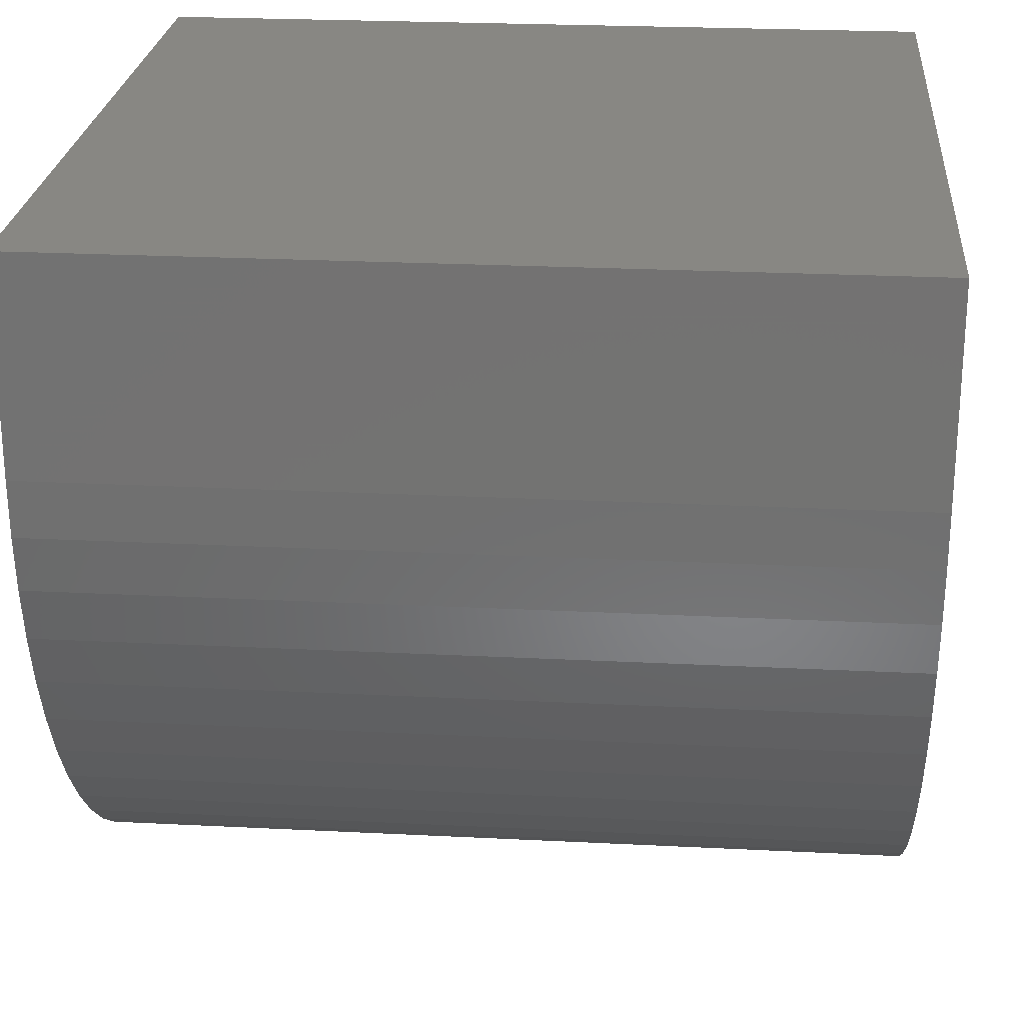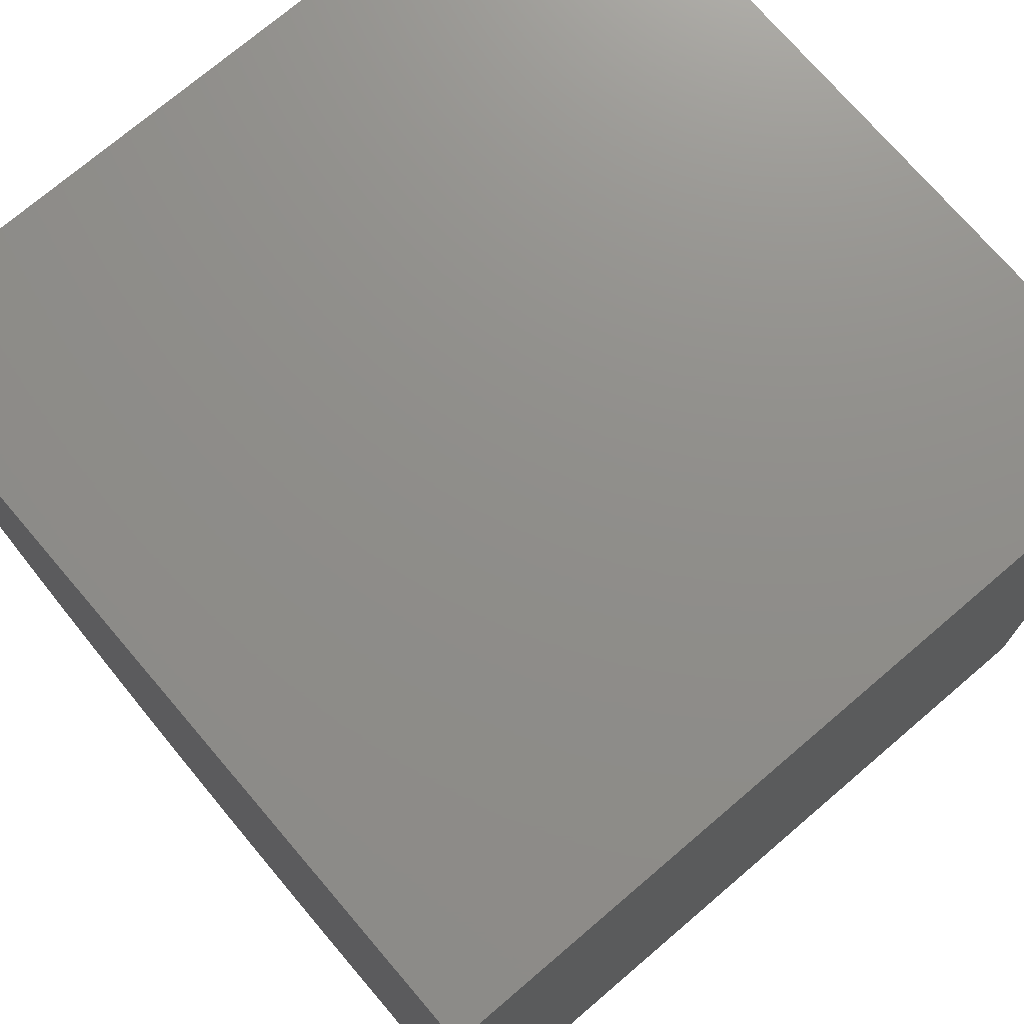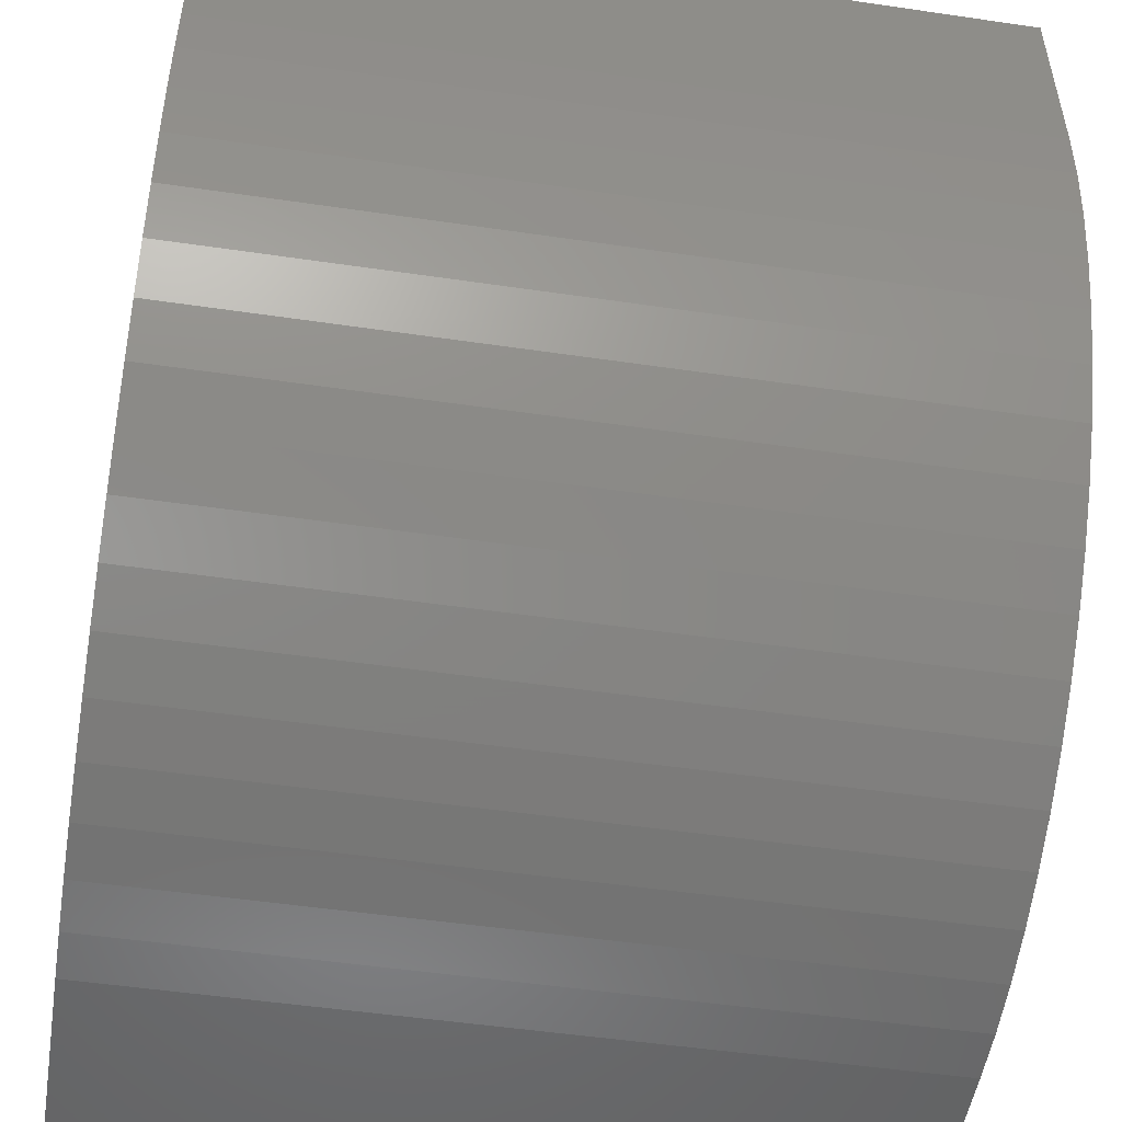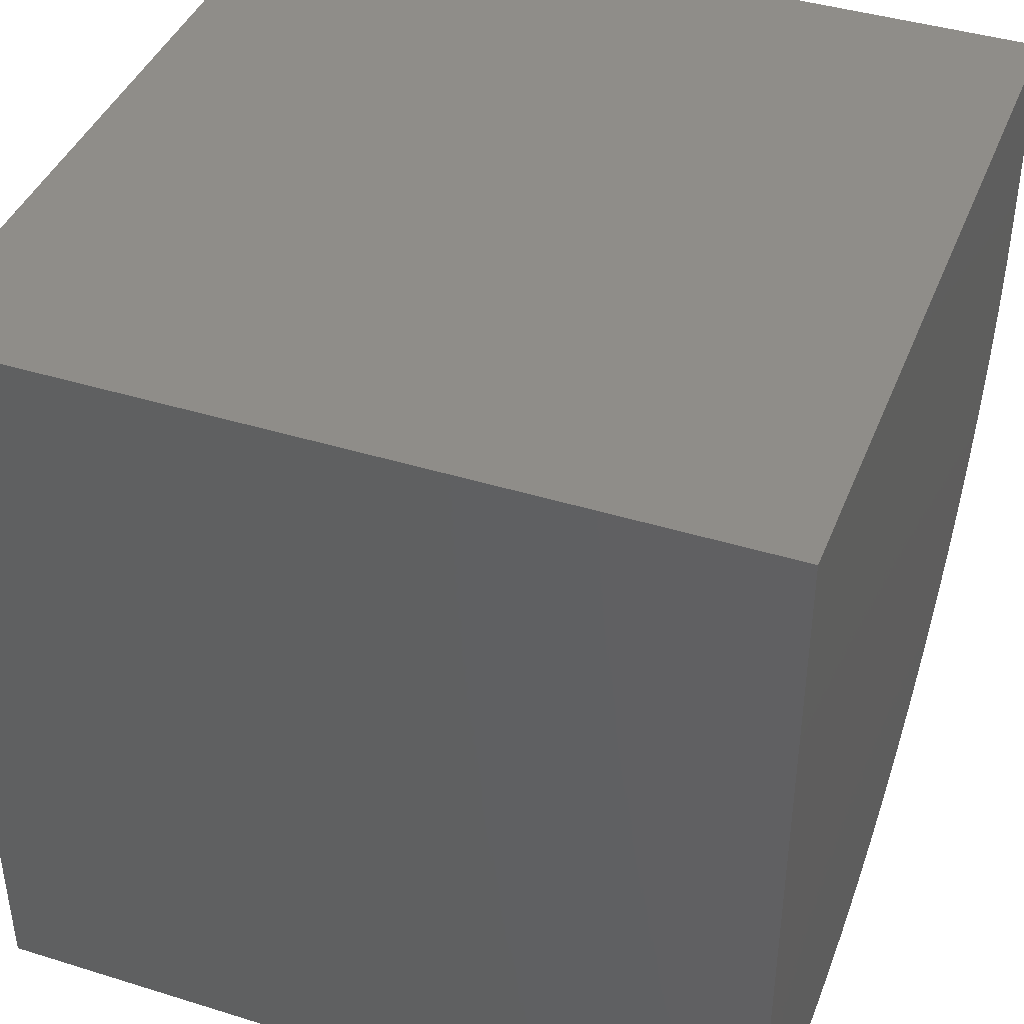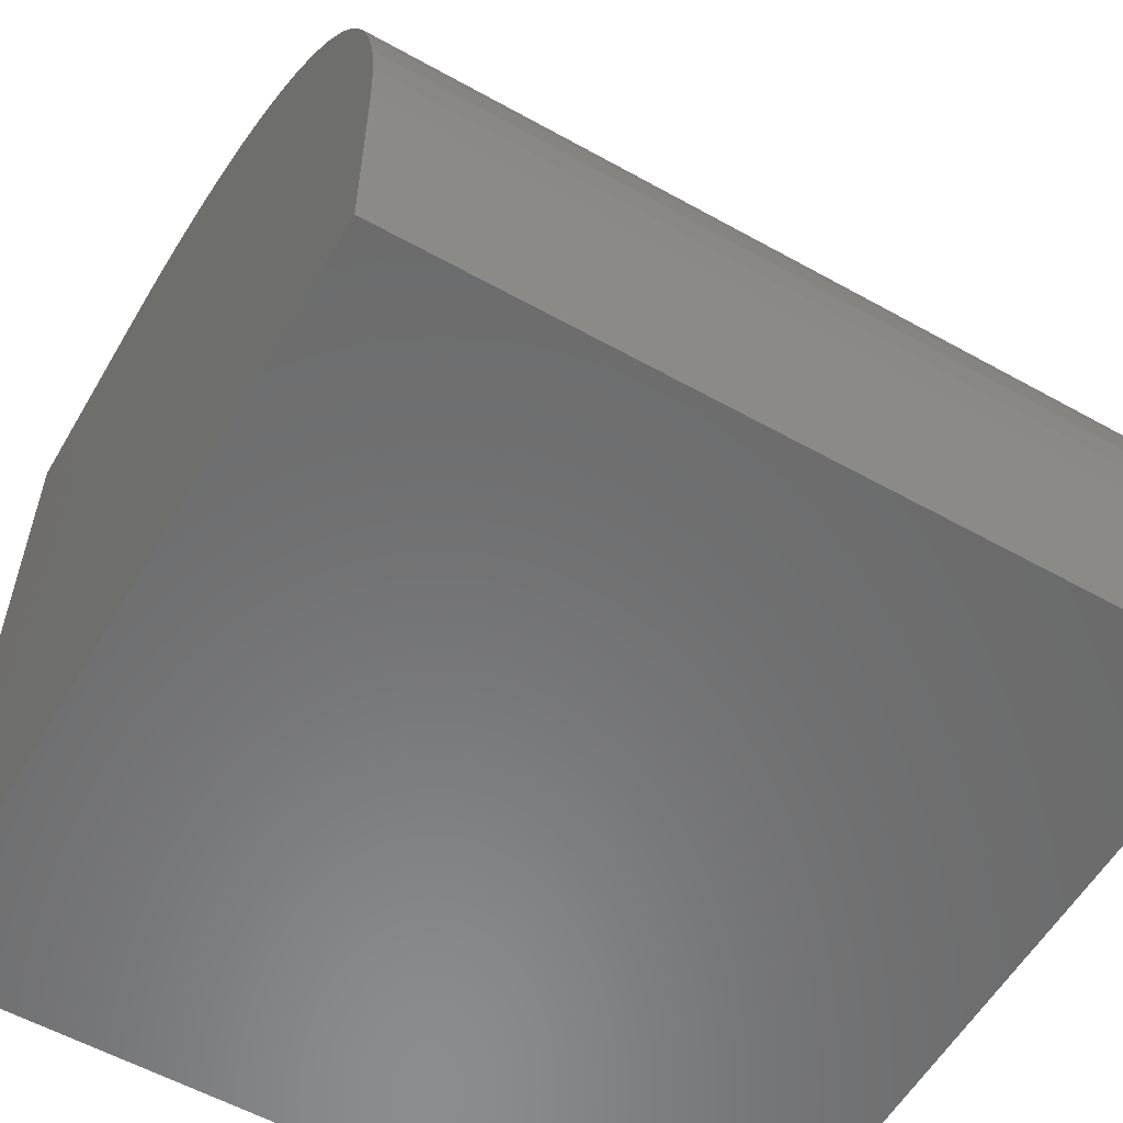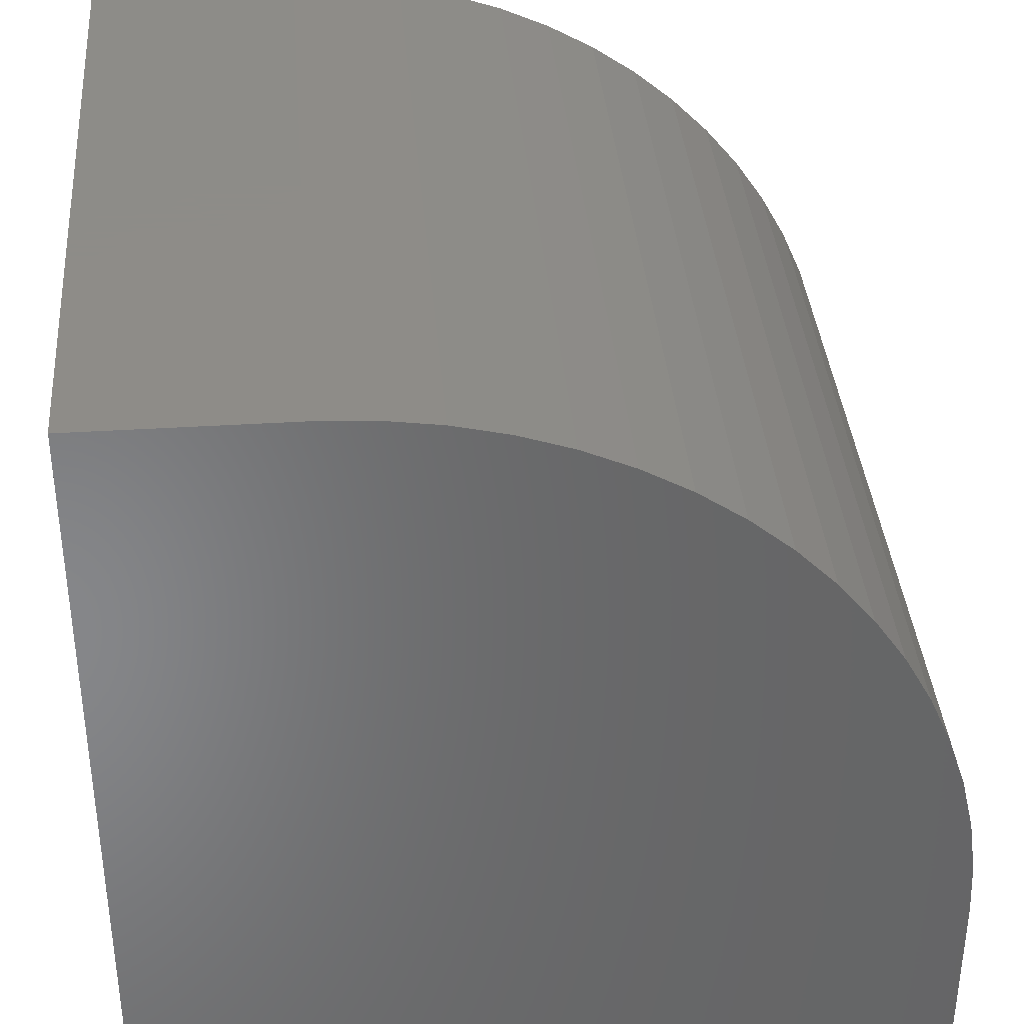
<metadata>
{"format":"stl","ext":"stl","renderer":"f3d","projection":"perspective","resolution":1024,"background":"white","views":[{"elev":24.3,"azim":4.8,"up":"+Y"},{"elev":73.5,"azim":139.5,"up":"+Y"},{"elev":-51.0,"azim":-9.1,"up":"+Y"},{"elev":41.4,"azim":-159.4,"up":"+Y"},{"elev":-57.3,"azim":-30.1,"up":"+Z"},{"elev":36.8,"azim":-94.7,"up":"+Z"}]}
</metadata>
<code>
# stl→obj: 42 verts, 80 faces
v 0 0 0
v 0 0 2.574
v 0 10 0
v 0 0.03168 3.259
v 0 0.1264 3.938
v 0 0.2835 4.606
v 0 0.5015 5.256
v 0 0.7785 5.884
v 0 6.062 9.874
v 0 6.741 9.968
v 0 7.426 10
v 0 10 10
v 0 1.112 6.483
v 0 1.5 7.049
v 0 1.938 7.577
v 0 3.517 8.888
v 0 4.116 9.221
v 0 2.423 8.062
v 0 2.951 8.5
v 0 4.744 9.499
v 0 5.394 9.717
v 10 7.426 10
v 10 10 10
v 10 10 0
v 10 6.741 9.968
v 10 6.062 9.874
v 10 5.394 9.717
v 10 0.1264 3.938
v 10 0.2835 4.606
v 10 0.5015 5.256
v 10 0.03168 3.259
v 10 0 2.574
v 10 0 0
v 10 3.517 8.888
v 10 2.951 8.5
v 10 1.5 7.049
v 10 1.112 6.483
v 10 0.7785 5.884
v 10 4.744 9.499
v 10 4.116 9.221
v 10 2.423 8.062
v 10 1.938 7.577
f 1 2 3
f 3 2 4
f 3 4 5
f 5 6 3
f 3 6 7
f 3 7 8
f 9 10 3
f 3 10 11
f 3 11 12
f 8 13 3
f 3 13 14
f 3 14 15
f 3 16 17
f 15 18 3
f 3 18 19
f 3 19 16
f 17 20 3
f 3 20 21
f 3 21 9
f 22 23 11
f 11 23 12
f 24 23 22
f 22 25 24
f 24 25 26
f 24 26 27
f 28 24 29
f 29 24 30
f 28 31 24
f 24 31 32
f 24 32 33
f 24 34 35
f 36 37 24
f 24 37 38
f 24 38 30
f 27 39 24
f 24 39 40
f 24 40 34
f 35 41 24
f 24 41 42
f 24 42 36
f 3 24 1
f 1 24 33
f 23 24 12
f 12 24 3
f 2 1 32
f 32 1 33
f 22 11 10
f 22 10 25
f 25 10 9
f 25 9 26
f 26 9 21
f 26 21 27
f 27 21 20
f 27 20 39
f 39 20 17
f 39 17 40
f 40 17 16
f 40 16 34
f 34 16 19
f 34 19 35
f 35 19 18
f 35 18 41
f 41 18 15
f 41 15 42
f 42 15 14
f 42 14 36
f 36 14 13
f 36 13 37
f 37 13 8
f 37 8 38
f 38 8 7
f 38 7 30
f 30 7 6
f 30 6 29
f 29 6 5
f 29 5 28
f 28 5 4
f 28 4 31
f 31 4 2
f 31 2 32

</code>
